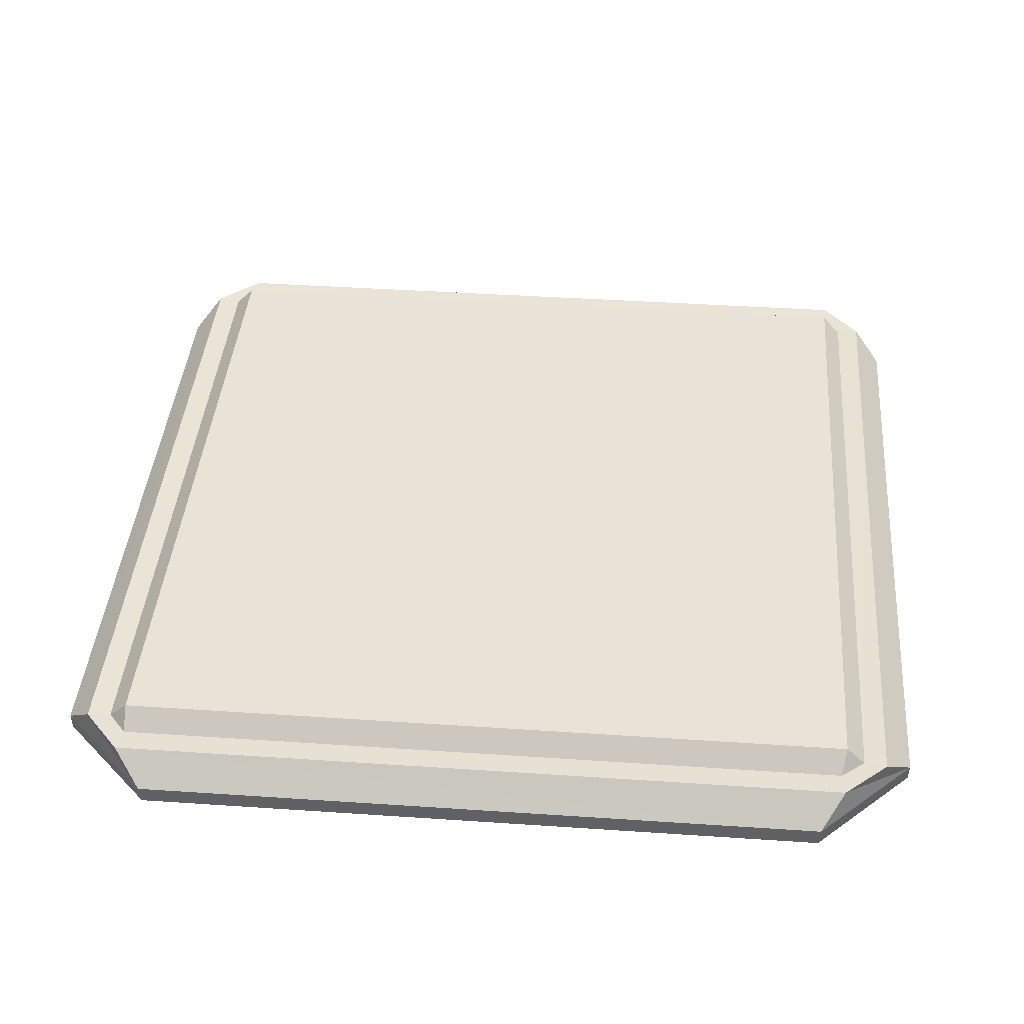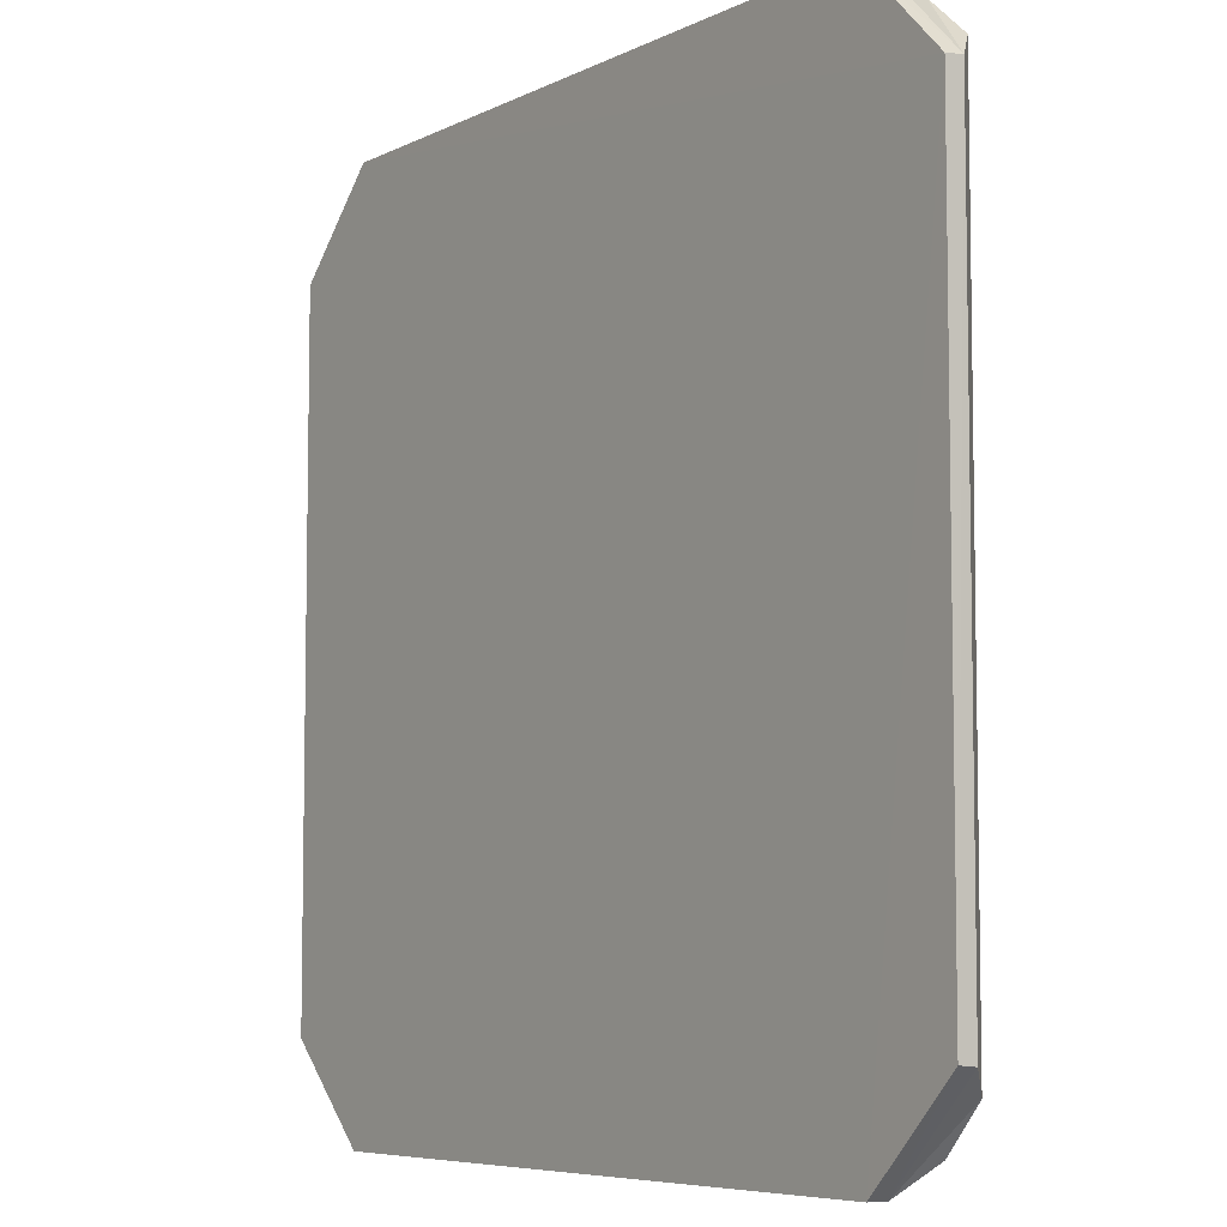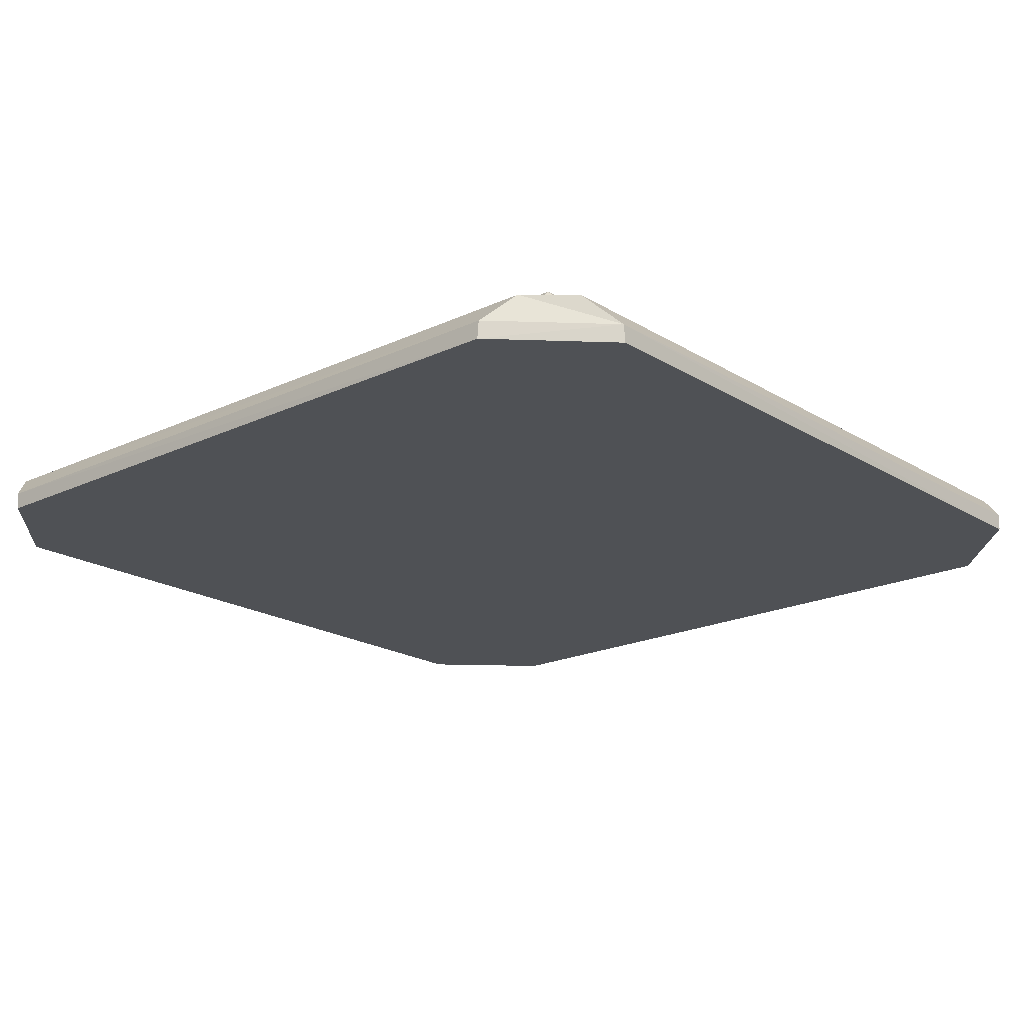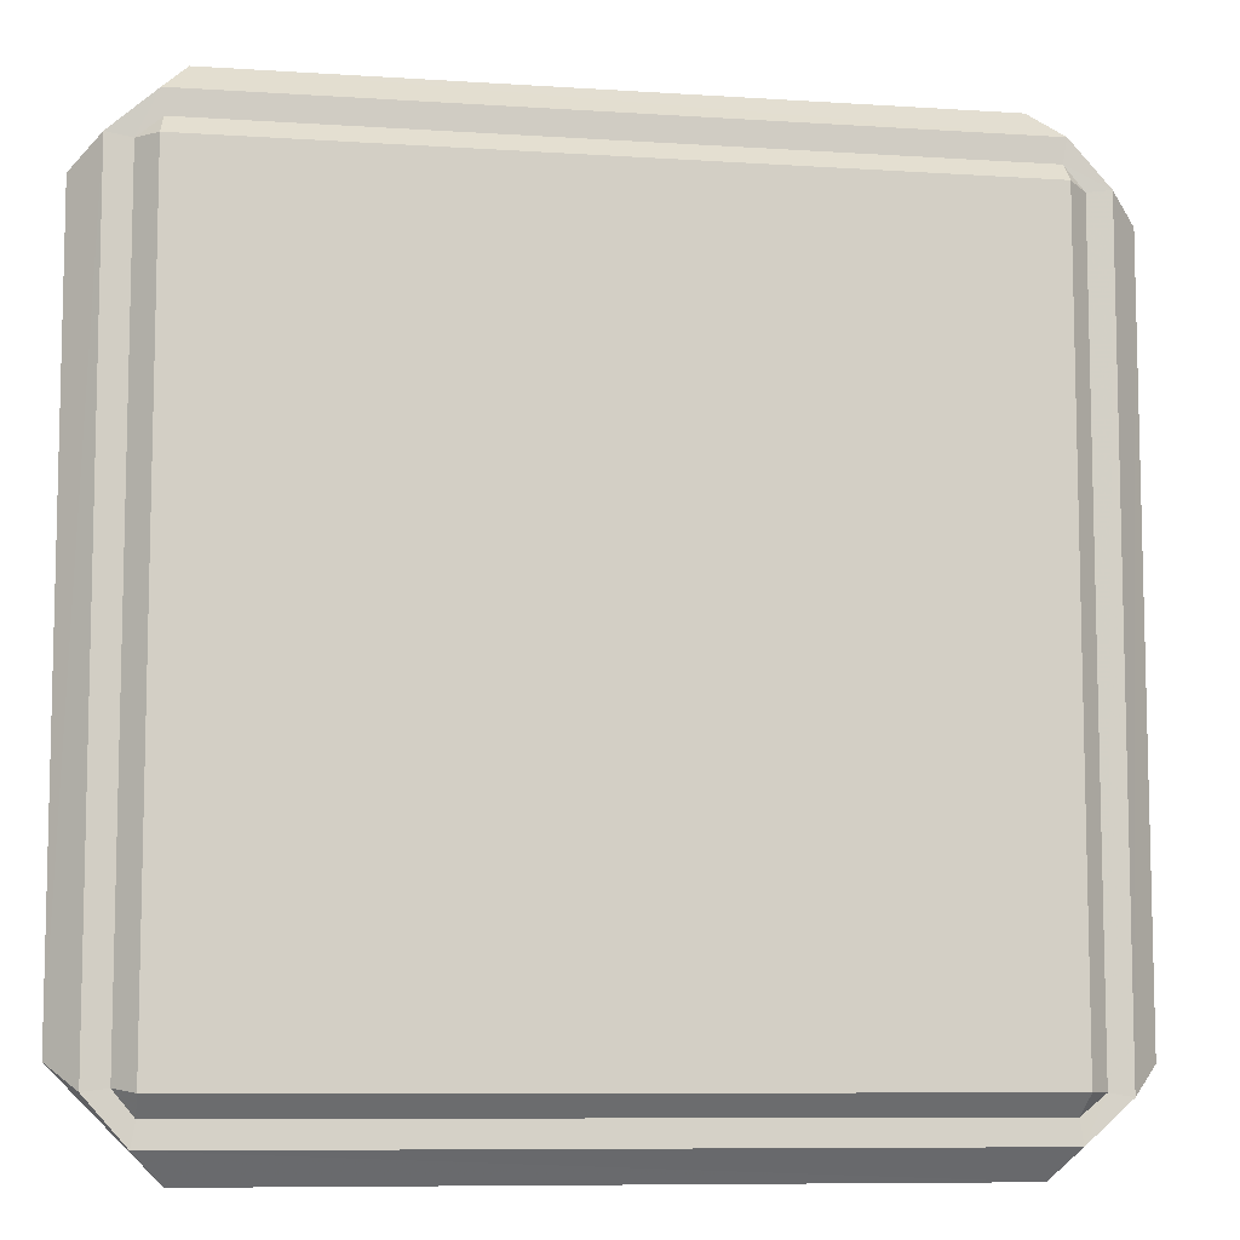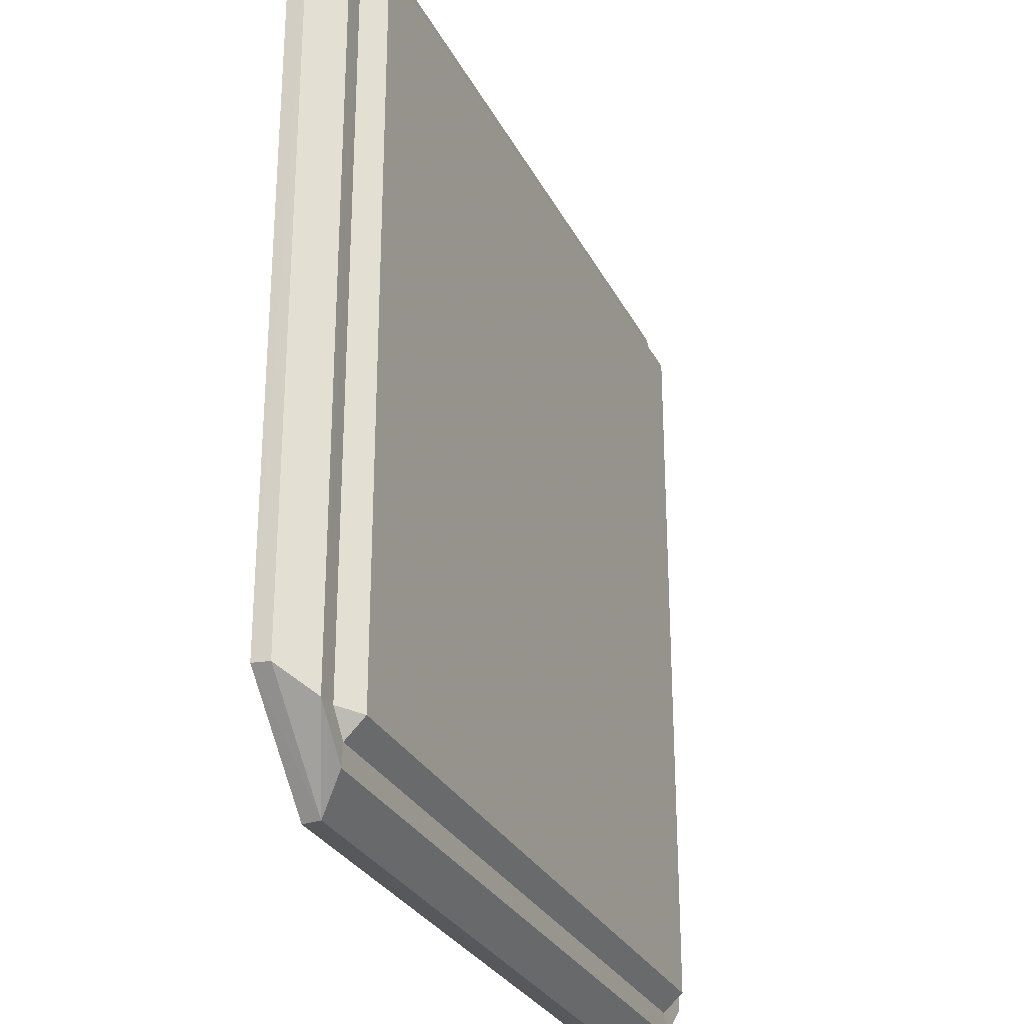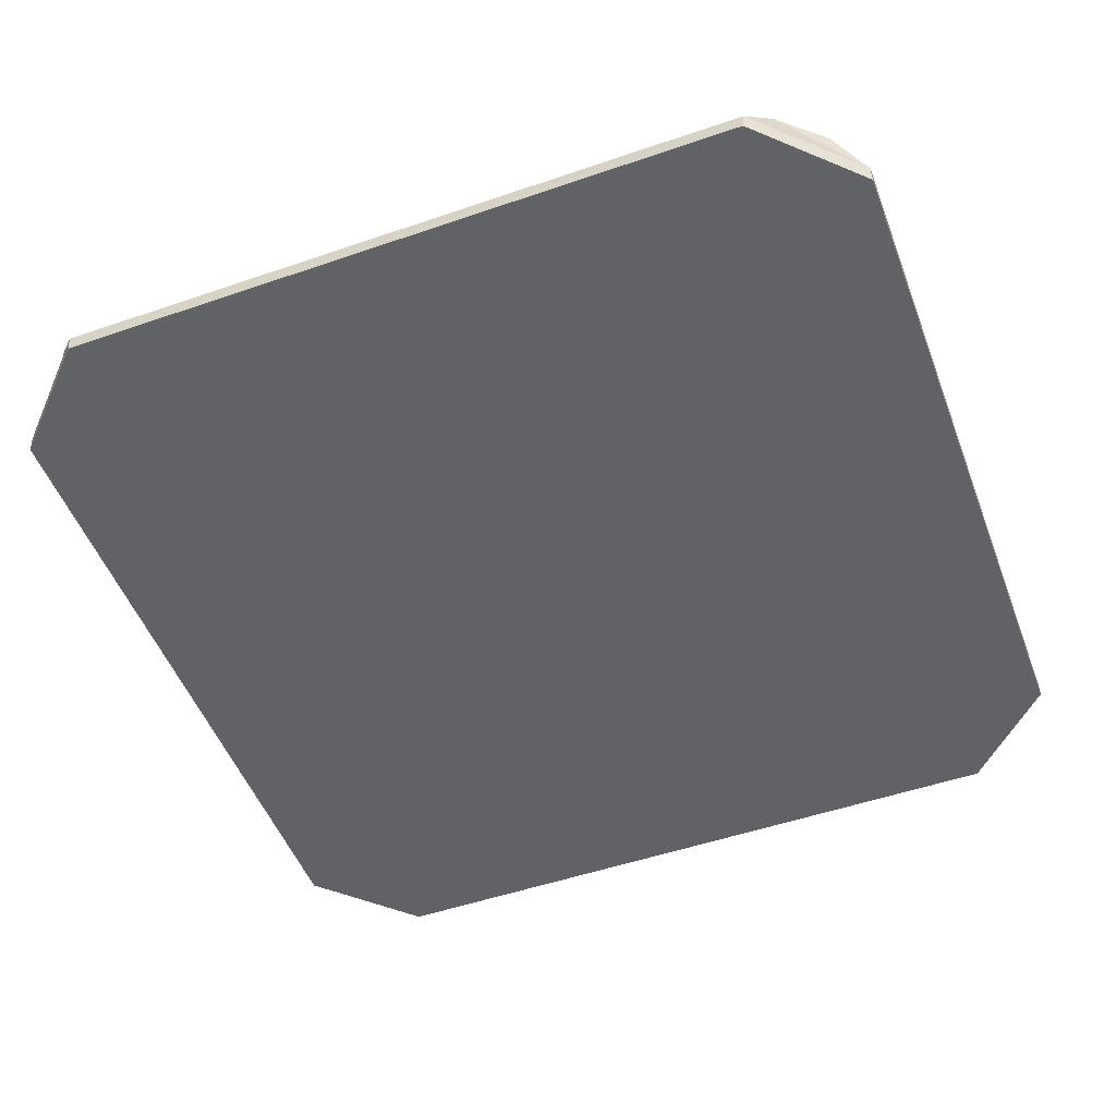
<metadata>
{"format":"obj","ext":"obj","renderer":"f3d","projection":"perspective","resolution":1024,"background":"white","views":[{"elev":41.4,"azim":-175.3,"up":"+Y"},{"elev":-6.6,"azim":54.7,"up":"+Z"},{"elev":-19.6,"azim":131.3,"up":"+Y"},{"elev":-8.6,"azim":169.9,"up":"+Z"},{"elev":-28.6,"azim":112.4,"up":"+Z"},{"elev":-50.7,"azim":110.6,"up":"+Y"}]}
</metadata>
<code>
v -0.9472 0.1176 0.9966
v -0.9472 0.1667 0.9474
v -0.9963 0.1176 0.9376
v -0.9573 0.1203 1.056
v -1.056 0.1203 0.9453
v -0.8888 0.04631 1.128
v -0.8839 0.001054 1.128
v -1.128 0.001273 0.8837
v -1.127 0.04646 0.8875
v 0.9956 0.1176 0.9472
v 0.9465 0.1667 0.9472
v 0.9376 0.1176 0.9963
v 1.057 0.1203 0.9573
v 0.9453 0.1203 1.056
v 1.128 0.04631 0.8888
v 1.128 0.001054 0.8839
v 0.8837 0.001273 1.128
v 0.8875 0.04646 1.127
v 0.9472 0.1176 -0.9966
v 0.9472 0.1667 -0.9474
v 0.9963 0.1176 -0.9376
v 0.9573 0.1203 -1.056
v 1.056 0.1203 -0.9453
v 0.8888 0.04631 -1.128
v 0.8839 0.001054 -1.128
v 1.128 0.001273 -0.8837
v 1.127 0.04646 -0.8875
v -0.9982 0.1176 -0.9472
v -0.9491 0.1667 -0.9472
v -0.9376 0.1176 -0.9963
v -1.056 0.1203 -0.9573
v -0.9453 0.1203 -1.056
v -1.128 0.04631 -0.8888
v -1.128 0.001054 -0.8839
v -0.8837 0.001273 -1.128
v -0.8875 0.04646 -1.127
f 8 9 33 34
f 3 2 29 28
f 2 1 12 11
f 6 7 17 18
f 2 11 20 29
f 4 6 18 14
f 16 17 7 8 34 35 25 26
f 9 5 31 33
f 1 2 3
f 1 4 14 12
f 1 3 5 4
f 5 3 28 31
f 6 4 5 9
f 6 9 8 7
f 11 10 21 20
f 15 16 26 27
f 13 15 27 23
f 10 11 12
f 10 13 23 21
f 10 12 14 13
f 15 13 14 18
f 15 18 17 16
f 20 19 30 29
f 24 25 35 36
f 22 24 36 32
f 19 20 21
f 19 22 32 30
f 19 21 23 22
f 24 22 23 27
f 24 27 26 25
f 28 29 30
f 28 30 32 31
f 33 31 32 36
f 33 36 35 34

</code>
